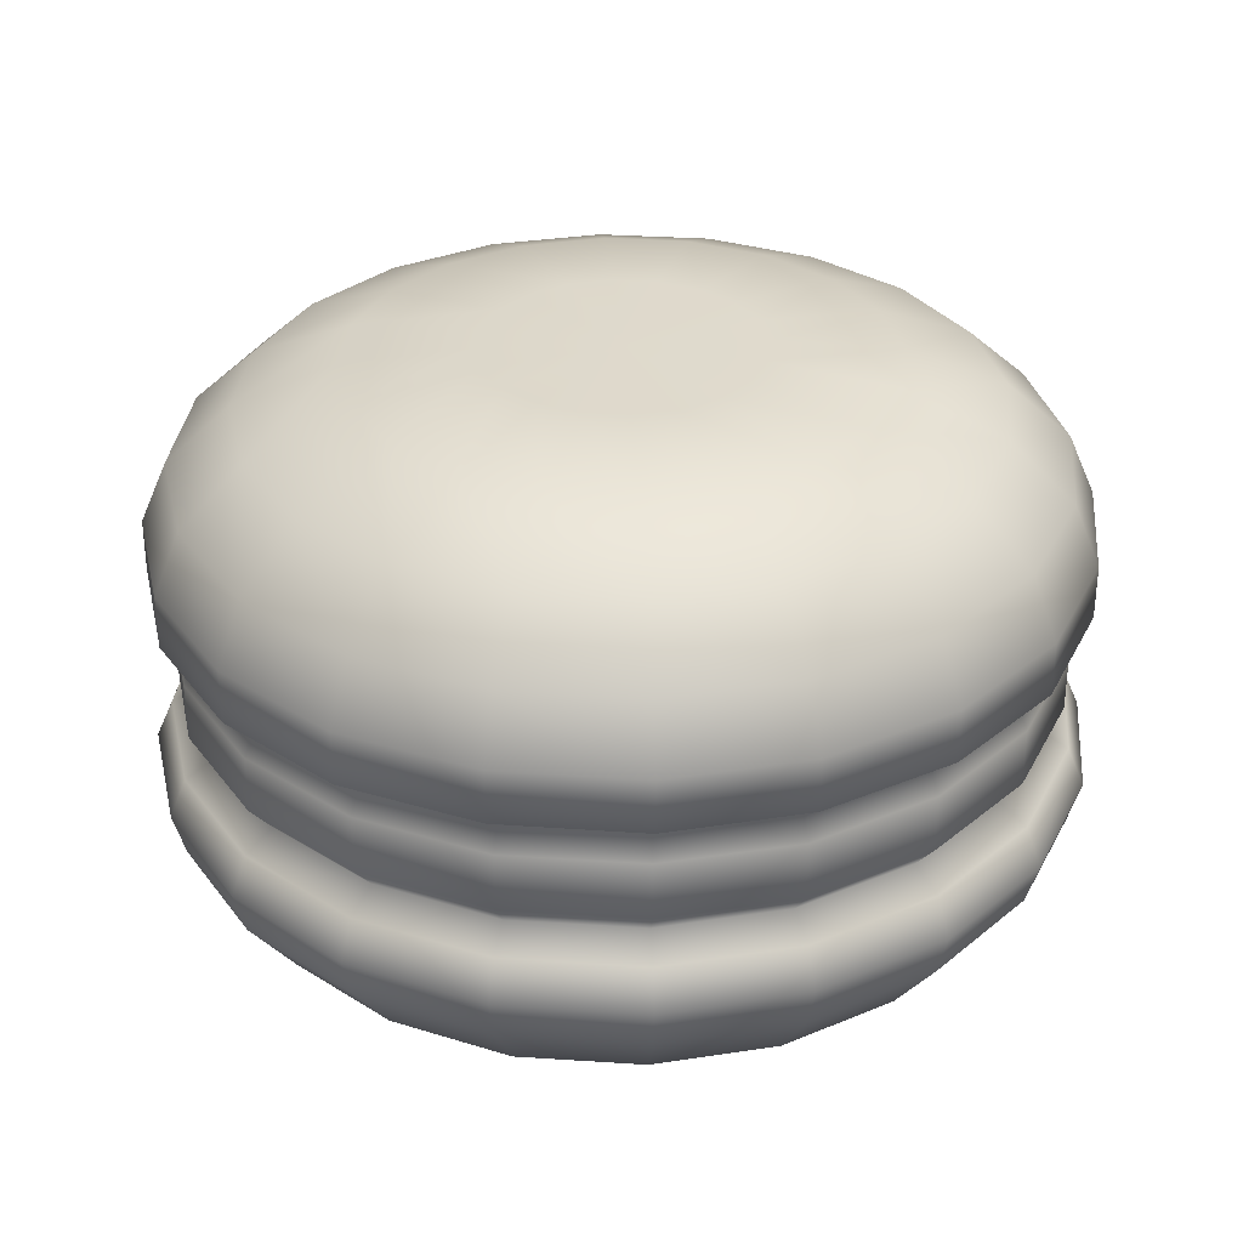
<metadata>
{"format":"obj","ext":"obj","renderer":"f3d","projection":"perspective","resolution":1024,"background":"white","views":[{"elev":31.9,"azim":-165.5,"up":"+Y"}]}
</metadata>
<code>
g Macaron
v -0.393 0.05102 0.0003895
v -0.3634 0.03544 0.0003895
v -0.3455 0.03544 -0.1126
v -0.3743 0.05102 -0.1219
v -0.2941 0.03544 -0.2131
v -0.393 0.09776 0.0003895
v -0.3182 0.05102 -0.231
v -0.2131 0.03544 -0.2941
v -0.3743 0.09776 -0.1219
v -0.231 0.05102 -0.3182
v -0.1126 0.03544 -0.3455
v -0.3525 0.1515 -0.1141
v -0.3704 0.1515 0.0003895
v -0.3182 0.09776 -0.231
v -0.1219 0.05102 -0.3743
v -0.0003895 0.03544 -0.3634
v -0.2995 0.2014 -0.09776
v -0.3151 0.2014 0.0003895
v -0.2995 0.1515 -0.2177
v -0.231 0.09776 -0.3182
v -0.0003895 0.05102 -0.393
v 0.1126 0.03544 -0.3455
v -0.2177 0.2364 -0.0705
v -0.2286 0.2364 0.0003895
v -0.2551 0.2014 -0.185
v -0.2177 0.1515 -0.2995
v -0.1219 0.09776 -0.3743
v 0.1219 0.05102 -0.3743
v 0.2131 0.03544 -0.2941
v -0.1141 0.2465 -0.037
v -0.1204 0.2465 0.0003895
v -0.0003895 0.2465 -0.0003895
v -0.09776 0.2465 -0.0705
v -0.0705 0.2465 -0.09776
v -0.185 0.2364 -0.1344
v -0.1344 0.2364 -0.185
v -0.0003895 0.09776 -0.393
v 0.231 0.05102 -0.3182
v 0.2941 0.03544 -0.2131
v -0.037 0.2465 -0.1141
v -0.185 0.2014 -0.2551
v -0.0705 0.2364 -0.2177
v -0.09776 0.2014 -0.2995
v -0.0003895 0.2465 -0.1204
v -0.0003895 0.2364 -0.2286
v -0.1141 0.1515 -0.3525
v -0.0003895 0.2014 -0.3151
v -0.0003895 0.1515 -0.3704
v 0.037 0.2465 -0.1141
v 0.0705 0.2364 -0.2177
v 0.09776 0.2014 -0.2995
v 0.1141 0.1515 -0.3525
v 0.0705 0.2465 -0.09776
v 0.1344 0.2364 -0.185
v 0.09776 0.2465 -0.0705
v 0.185 0.2014 -0.2551
v 0.1219 0.09776 -0.3743
v 0.1141 0.2465 -0.037
v 0.1204 0.2465 -0.0003895
v 0.185 0.2364 -0.1344
v 0.2177 0.2364 -0.0705
v 0.2286 0.2364 -0.0003895
v 0.2177 0.1515 -0.2995
v 0.2551 0.2014 -0.185
v 0.2995 0.2014 -0.09776
v 0.3151 0.2014 -0.0003895
v 0.231 0.09776 -0.3182
v 0.2995 0.1515 -0.2177
v 0.3525 0.1515 -0.1141
v 0.3704 0.1515 -0.0003895
v 0.3182 0.05102 -0.231
v 0.3455 0.03544 -0.1126
v 0.3182 0.09776 -0.231
v 0.3743 0.09776 -0.1219
v 0.393 0.09776 -0.0003895
v 0.393 0.05102 -0.0003895
v 0.3743 0.05102 -0.1219
v 0.3634 0.03544 -0.0003895
v 0.393 0.05102 -0.0003895
v 0.3634 0.03544 -0.0003895
v 0.3455 0.03544 0.1126
v 0.3743 0.05102 0.1219
v 0.2941 0.03544 0.2131
v 0.393 0.09776 -0.0003895
v 0.3182 0.05102 0.231
v 0.2131 0.03544 0.2941
v 0.3743 0.09776 0.1219
v 0.231 0.05102 0.3182
v 0.1126 0.03544 0.3455
v 0.3525 0.1515 0.1141
v 0.3704 0.1515 -0.0003895
v 0.3182 0.09776 0.231
v 0.1219 0.05102 0.3743
v 0.0003895 0.03544 0.3634
v 0.2995 0.2014 0.09776
v 0.3151 0.2014 -0.0003895
v 0.2995 0.1515 0.2177
v 0.231 0.09776 0.3182
v 0.0003895 0.05102 0.393
v -0.1126 0.03544 0.3455
v 0.2177 0.2364 0.0705
v 0.2286 0.2364 -0.0003895
v 0.2551 0.2014 0.185
v 0.2177 0.1515 0.2995
v 0.1219 0.09776 0.3743
v -0.1219 0.05102 0.3743
v -0.2131 0.03544 0.2941
v 0.1141 0.2465 0.037
v 0.1204 0.2465 -0.0003895
v -0.0003895 0.2465 -0.0003895
v 0.09776 0.2465 0.0705
v 0.0705 0.2465 0.09776
v 0.185 0.2364 0.1344
v 0.1344 0.2364 0.185
v 0.0003895 0.09776 0.393
v -0.231 0.05102 0.3182
v -0.2941 0.03544 0.2131
v 0.037 0.2465 0.1141
v 0.185 0.2014 0.2551
v 0.0705 0.2364 0.2177
v 0.09776 0.2014 0.2995
v 0.0003895 0.2465 0.1204
v 0.0003895 0.2364 0.2286
v 0.1141 0.1515 0.3525
v 0.0003895 0.2014 0.3151
v 0.0003895 0.1515 0.3704
v -0.037 0.2465 0.1141
v -0.0705 0.2364 0.2177
v -0.09776 0.2014 0.2995
v -0.1141 0.1515 0.3525
v -0.0705 0.2465 0.09776
v -0.1344 0.2364 0.185
v -0.09776 0.2465 0.0705
v -0.185 0.2014 0.2551
v -0.1219 0.09776 0.3743
v -0.1141 0.2465 0.037
v -0.1204 0.2465 0.0003895
v -0.185 0.2364 0.1344
v -0.2177 0.2364 0.0705
v -0.2286 0.2364 0.0003895
v -0.2177 0.1515 0.2995
v -0.2551 0.2014 0.185
v -0.2995 0.2014 0.09776
v -0.3151 0.2014 0.0003895
v -0.231 0.09776 0.3182
v -0.2995 0.1515 0.2177
v -0.3525 0.1515 0.1141
v -0.3704 0.1515 0.0003895
v -0.3182 0.05102 0.231
v -0.3455 0.03544 0.1126
v -0.3182 0.09776 0.231
v -0.3743 0.09776 0.1219
v -0.393 0.09776 0.0003895
v -0.393 0.05102 0.0003895
v -0.3743 0.05102 0.1219
v -0.3634 0.03544 0.0003895
v -0.3455 0.03544 0.1126
v -0.3766 0.0113 0.0003895
v -0.3634 0.03544 0.0003895
v -0.3579 0.0113 0.1165
v -0.2941 0.03544 0.2131
v -0.3766 -0.03934 0.0003895
v -0.305 0.0113 0.2216
v -0.2131 0.03544 0.2941
v -0.3579 -0.03934 0.1165
v -0.3572 -0.06349 0.0003895
v -0.3392 -0.06349 0.1102
v -0.305 -0.03934 0.2216
v -0.2886 -0.06349 0.2099
v -0.2216 0.0113 0.305
v -0.1126 0.03544 0.3455
v -0.2216 -0.03934 0.305
v -0.2099 -0.06349 0.2886
v -0.1165 0.0113 0.3579
v 0.0003895 0.03544 0.3634
v -0.1165 -0.03934 0.3579
v -0.1102 -0.06349 0.3392
v 0.0003895 0.0113 0.3766
v 0.1126 0.03544 0.3455
v 0.0003895 -0.03934 0.3766
v 0.0003895 -0.06349 0.3572
v 0.1165 0.0113 0.3579
v 0.2131 0.03544 0.2941
v 0.1165 -0.03934 0.3579
v 0.1102 -0.06349 0.3392
v 0.2216 0.0113 0.305
v 0.2941 0.03544 0.2131
v 0.2216 -0.03934 0.305
v 0.2099 -0.06349 0.2886
v 0.305 0.0113 0.2216
v 0.3455 0.03544 0.1126
v 0.305 -0.03934 0.2216
v 0.2886 -0.06349 0.2099
v 0.3579 0.0113 0.1165
v 0.3634 0.03544 -0.0003895
v 0.3766 0.0113 -0.0003895
v 0.3579 -0.03934 0.1165
v 0.3392 -0.06349 0.1102
v 0.3766 -0.03934 -0.0003895
v 0.3572 -0.06349 -0.0003895
v 0.3455 0.03544 -0.1126
v 0.3766 0.0113 -0.0003895
v 0.3634 0.03544 -0.0003895
v 0.3579 0.0113 -0.1165
v 0.2941 0.03544 -0.2131
v 0.3766 -0.03934 -0.0003895
v 0.305 0.0113 -0.2216
v 0.2131 0.03544 -0.2941
v 0.3579 -0.03934 -0.1165
v 0.3572 -0.06349 -0.0003895
v 0.3392 -0.06349 -0.1102
v 0.305 -0.03934 -0.2216
v 0.2886 -0.06349 -0.2099
v 0.2216 0.0113 -0.305
v 0.1126 0.03544 -0.3455
v 0.2216 -0.03934 -0.305
v 0.2099 -0.06349 -0.2886
v 0.1165 0.0113 -0.3579
v -0.0003895 0.03544 -0.3634
v 0.1165 -0.03934 -0.3579
v 0.1102 -0.06349 -0.3392
v -0.0003895 0.0113 -0.3766
v -0.1126 0.03544 -0.3455
v -0.0003895 -0.03934 -0.3766
v -0.0003895 -0.06349 -0.3572
v -0.1165 0.0113 -0.3579
v -0.2131 0.03544 -0.2941
v -0.1165 -0.03934 -0.3579
v -0.1102 -0.06349 -0.3392
v -0.2216 0.0113 -0.305
v -0.2941 0.03544 -0.2131
v -0.2216 -0.03934 -0.305
v -0.2099 -0.06349 -0.2886
v -0.305 0.0113 -0.2216
v -0.3455 0.03544 -0.1126
v -0.305 -0.03934 -0.2216
v -0.2886 -0.06349 -0.2099
v -0.3579 0.0113 -0.1165
v -0.3634 0.03544 0.0003895
v -0.3766 0.0113 0.0003895
v -0.3579 -0.03934 -0.1165
v -0.3392 -0.06349 -0.1102
v -0.3766 -0.03934 0.0003895
v -0.3572 -0.06349 0.0003895
v -0.3392 -0.06349 0.1102
v -0.3836 -0.07907 0.0003895
v -0.3572 -0.06349 0.0003895
v -0.365 -0.07907 0.1188
v -0.2886 -0.06349 0.2099
v -0.3984 -0.1126 0.0003895
v -0.3104 -0.07907 0.2255
v -0.2099 -0.06349 0.2886
v -0.379 -0.1126 0.1235
v -0.3875 -0.1507 0.0003895
v -0.2255 -0.07907 0.3104
v -0.1102 -0.06349 0.3392
v -0.3221 -0.1126 0.2341
v -0.3681 -0.1507 0.1196
v -0.3439 -0.2084 0.0003895
v -0.1188 -0.07907 0.365
v 0.0003895 -0.06349 0.3572
v -0.2341 -0.1126 0.3221
v -0.3135 -0.1507 0.2279
v -0.3268 -0.2084 0.1063
v -0.2419 -0.2606 0.0003895
v 0.0003895 -0.07907 0.3836
v 0.1102 -0.06349 0.3392
v -0.1235 -0.1126 0.379
v -0.2279 -0.1507 0.3135
v -0.2785 -0.2084 0.2021
v -0.2302 -0.2606 0.07517
v -0.1211 -0.2746 -0.0003895
v 0.1188 -0.07907 0.365
v 0.2099 -0.06349 0.2886
v 0.0003895 -0.1126 0.3984
v -0.1196 -0.1507 0.3681
v -0.2021 -0.2084 0.2785
v -0.1959 -0.2606 0.1422
v -0.1149 -0.2746 0.03778
v 0.0003895 -0.2746 -0.0003895
v -0.09776 -0.2746 0.07128
v -0.07128 -0.2746 0.09776
v -0.1422 -0.2606 0.1959
v -0.1063 -0.2084 0.3268
v 0.0003895 -0.1507 0.3875
v -0.07517 -0.2606 0.2302
v -0.03778 -0.2746 0.1149
v 0.0003895 -0.2084 0.3439
v 0.1235 -0.1126 0.379
v 0.0003895 -0.2606 0.2419
v 0.1196 -0.1507 0.3681
v 0.2255 -0.07907 0.3104
v 0.2886 -0.06349 0.2099
v 0.2341 -0.1126 0.3221
v 0.3104 -0.07907 0.2255
v 0.3392 -0.06349 0.1102
v 0.1063 -0.2084 0.3268
v 0.0003895 -0.2746 0.1211
v 0.2279 -0.1507 0.3135
v 0.365 -0.07907 0.1188
v 0.3572 -0.06349 -0.0003895
v 0.3836 -0.07907 -0.0003895
v 0.3221 -0.1126 0.2341
v 0.379 -0.1126 0.1235
v 0.3984 -0.1126 -0.0003895
v 0.07517 -0.2606 0.2302
v 0.3135 -0.1507 0.2279
v 0.3681 -0.1507 0.1196
v 0.3875 -0.1507 -0.0003895
v 0.2021 -0.2084 0.2785
v 0.03778 -0.2746 0.1149
v 0.3268 -0.2084 0.1063
v 0.3439 -0.2084 -0.0003895
v 0.2785 -0.2084 0.2021
v 0.1422 -0.2606 0.1959
v 0.2302 -0.2606 0.07517
v 0.2419 -0.2606 -0.0003895
v 0.1959 -0.2606 0.1422
v 0.07128 -0.2746 0.09776
v 0.09776 -0.2746 0.07128
v 0.1149 -0.2746 0.03778
v 0.1211 -0.2746 -0.0003895
v 0.3392 -0.06349 -0.1102
v 0.3836 -0.07907 -0.0003895
v 0.3572 -0.06349 -0.0003895
v 0.365 -0.07907 -0.1188
v 0.2886 -0.06349 -0.2099
v 0.3984 -0.1126 -0.0003895
v 0.3104 -0.07907 -0.2255
v 0.2099 -0.06349 -0.2886
v 0.379 -0.1126 -0.1235
v 0.3875 -0.1507 -0.0003895
v 0.2255 -0.07907 -0.3104
v 0.1102 -0.06349 -0.3392
v 0.3221 -0.1126 -0.2341
v 0.3681 -0.1507 -0.1196
v 0.3439 -0.2084 -0.0003895
v 0.1188 -0.07907 -0.365
v -0.0003895 -0.06349 -0.3572
v 0.2341 -0.1126 -0.3221
v 0.3135 -0.1507 -0.2279
v 0.3268 -0.2084 -0.1063
v 0.2419 -0.2606 -0.0003895
v -0.0003895 -0.07907 -0.3836
v -0.1102 -0.06349 -0.3392
v 0.1235 -0.1126 -0.379
v 0.2279 -0.1507 -0.3135
v 0.2785 -0.2084 -0.2021
v 0.2302 -0.2606 -0.07517
v 0.1211 -0.2746 -0.0003895
v -0.1188 -0.07907 -0.365
v -0.2099 -0.06349 -0.2886
v -0.0003895 -0.1126 -0.3984
v 0.1196 -0.1507 -0.3681
v 0.2021 -0.2084 -0.2785
v 0.1959 -0.2606 -0.1422
v 0.1149 -0.2746 -0.03778
v 0.0003895 -0.2746 -0.0003895
v 0.09776 -0.2746 -0.07128
v 0.07128 -0.2746 -0.09776
v 0.1422 -0.2606 -0.1959
v 0.1063 -0.2084 -0.3268
v -0.0003895 -0.1507 -0.3875
v 0.07517 -0.2606 -0.2302
v 0.03778 -0.2746 -0.1149
v -0.1235 -0.1126 -0.379
v -0.0003895 -0.2084 -0.3439
v -0.0003895 -0.2746 -0.1211
v -0.2255 -0.07907 -0.3104
v -0.2886 -0.06349 -0.2099
v -0.1196 -0.1507 -0.3681
v -0.0003895 -0.2606 -0.2419
v -0.3104 -0.07907 -0.2255
v -0.3392 -0.06349 -0.1102
v -0.2341 -0.1126 -0.3221
v -0.1063 -0.2084 -0.3268
v -0.07517 -0.2606 -0.2302
v -0.365 -0.07907 -0.1188
v -0.3572 -0.06349 0.0003895
v -0.3836 -0.07907 0.0003895
v -0.3221 -0.1126 -0.2341
v -0.2279 -0.1507 -0.3135
v -0.379 -0.1126 -0.1235
v -0.3984 -0.1126 0.0003895
v -0.2021 -0.2084 -0.2785
v -0.3135 -0.1507 -0.2279
v -0.3681 -0.1507 -0.1196
v -0.3875 -0.1507 0.0003895
v -0.2785 -0.2084 -0.2021
v -0.3268 -0.2084 -0.1063
v -0.3439 -0.2084 0.0003895
v -0.1422 -0.2606 -0.1959
v -0.2302 -0.2606 -0.07517
v -0.2419 -0.2606 0.0003895
v -0.1959 -0.2606 -0.1422
v -0.03778 -0.2746 -0.1149
v -0.07128 -0.2746 -0.09776
v -0.09776 -0.2746 -0.07128
v -0.1149 -0.2746 -0.03778
v -0.1211 -0.2746 -0.0003895
g Macaron_0
f 3 2 1
f 4 3 1
f 5 3 4
f 4 1 6
f 7 5 4
f 8 5 7
f 9 4 6
f 7 4 9
f 10 8 7
f 11 8 10
f 9 6 12
f 6 13 12
f 14 7 9
f 10 7 14
f 15 11 10
f 16 11 15
f 12 13 17
f 13 18 17
f 9 12 19
f 14 9 19
f 20 10 14
f 15 10 20
f 21 16 15
f 22 16 21
f 17 18 23
f 18 24 23
f 12 17 25
f 19 12 25
f 14 19 26
f 20 14 26
f 27 15 20
f 21 15 27
f 28 22 21
f 29 22 28
f 23 24 30
f 24 31 30
f 30 31 32
f 33 30 32
f 23 30 33
f 34 33 32
f 35 23 33
f 35 33 34
f 17 23 35
f 25 17 35
f 36 35 34
f 25 35 36
f 28 21 37
f 37 21 27
f 38 29 28
f 39 29 38
f 40 34 32
f 36 34 40
f 41 25 36
f 19 25 41
f 26 19 41
f 42 36 40
f 41 36 42
f 26 41 43
f 43 41 42
f 42 40 44
f 44 40 32
f 45 42 44
f 43 42 45
f 46 26 43
f 20 26 46
f 27 20 46
f 46 43 47
f 47 43 45
f 27 46 48
f 48 46 47
f 37 27 48
f 45 44 49
f 49 44 32
f 47 45 50
f 50 45 49
f 48 47 51
f 51 47 50
f 37 48 52
f 52 48 51
f 50 49 53
f 53 49 32
f 51 50 54
f 54 50 53
f 55 53 32
f 54 53 55
f 56 51 54
f 52 51 56
f 57 37 52
f 57 28 37
f 38 28 57
f 58 55 32
f 59 58 32
f 60 54 55
f 60 55 58
f 56 54 60
f 61 58 59
f 61 60 58
f 62 61 59
f 63 52 56
f 57 52 63
f 64 56 60
f 64 60 61
f 63 56 64
f 65 61 62
f 65 64 61
f 66 65 62
f 67 38 57
f 67 57 63
f 68 63 64
f 68 64 65
f 67 63 68
f 69 65 66
f 69 68 65
f 70 69 66
f 71 38 67
f 71 39 38
f 72 39 71
f 73 67 68
f 73 68 69
f 73 71 67
f 74 69 70
f 74 73 69
f 75 74 70
f 75 76 74
f 77 72 71
f 77 71 73
f 74 77 73
f 76 77 74
f 78 72 77
f 76 78 77
f 81 80 79
f 82 81 79
f 83 81 82
f 82 79 84
f 85 83 82
f 86 83 85
f 87 82 84
f 85 82 87
f 88 86 85
f 89 86 88
f 87 84 90
f 84 91 90
f 92 85 87
f 88 85 92
f 93 89 88
f 94 89 93
f 90 91 95
f 91 96 95
f 87 90 97
f 92 87 97
f 98 88 92
f 93 88 98
f 99 94 93
f 100 94 99
f 95 96 101
f 96 102 101
f 90 95 103
f 97 90 103
f 92 97 104
f 98 92 104
f 105 93 98
f 99 93 105
f 106 100 99
f 107 100 106
f 101 102 108
f 102 109 108
f 108 109 110
f 111 108 110
f 101 108 111
f 112 111 110
f 113 101 111
f 113 111 112
f 95 101 113
f 103 95 113
f 114 113 112
f 103 113 114
f 106 99 115
f 115 99 105
f 116 107 106
f 117 107 116
f 118 112 110
f 114 112 118
f 119 103 114
f 97 103 119
f 104 97 119
f 120 114 118
f 119 114 120
f 104 119 121
f 121 119 120
f 120 118 122
f 122 118 110
f 123 120 122
f 121 120 123
f 124 104 121
f 98 104 124
f 105 98 124
f 124 121 125
f 125 121 123
f 105 124 126
f 126 124 125
f 115 105 126
f 123 122 127
f 127 122 110
f 125 123 128
f 128 123 127
f 126 125 129
f 129 125 128
f 115 126 130
f 130 126 129
f 128 127 131
f 131 127 110
f 129 128 132
f 132 128 131
f 133 131 110
f 132 131 133
f 134 129 132
f 130 129 134
f 135 115 130
f 135 106 115
f 116 106 135
f 136 133 110
f 137 136 110
f 138 132 133
f 138 133 136
f 134 132 138
f 139 136 137
f 139 138 136
f 140 139 137
f 141 130 134
f 135 130 141
f 142 134 138
f 142 138 139
f 141 134 142
f 143 139 140
f 143 142 139
f 144 143 140
f 145 116 135
f 145 135 141
f 146 141 142
f 146 142 143
f 145 141 146
f 147 143 144
f 147 146 143
f 148 147 144
f 149 116 145
f 149 117 116
f 150 117 149
f 151 145 146
f 151 146 147
f 151 149 145
f 152 147 148
f 152 151 147
f 153 152 148
f 153 154 152
f 155 150 149
f 155 149 151
f 152 155 151
f 154 155 152
f 156 150 155
f 154 156 155
f 159 158 157
f 158 160 157
f 157 160 161
f 158 162 160
f 160 163 161
f 161 163 164
f 162 165 160
f 160 165 163
f 162 166 165
f 166 167 165
f 165 167 168
f 165 168 163
f 167 169 168
f 163 170 164
f 163 168 170
f 164 170 171
f 168 169 172
f 168 172 170
f 169 173 172
f 170 174 171
f 170 172 174
f 171 174 175
f 172 173 176
f 172 176 174
f 173 177 176
f 174 178 175
f 174 176 178
f 175 178 179
f 176 177 180
f 176 180 178
f 177 181 180
f 178 182 179
f 178 180 182
f 179 182 183
f 180 181 184
f 180 184 182
f 181 185 184
f 182 186 183
f 182 184 186
f 183 186 187
f 184 185 188
f 184 188 186
f 185 189 188
f 186 190 187
f 186 188 190
f 187 190 191
f 188 189 192
f 188 192 190
f 189 193 192
f 190 194 191
f 190 192 194
f 191 194 195
f 194 196 195
f 192 193 197
f 192 197 194
f 194 197 196
f 193 198 197
f 197 199 196
f 197 198 199
f 198 200 199
f 203 202 201
f 202 204 201
f 201 204 205
f 202 206 204
f 204 207 205
f 205 207 208
f 206 209 204
f 204 209 207
f 206 210 209
f 210 211 209
f 209 211 212
f 209 212 207
f 211 213 212
f 207 214 208
f 207 212 214
f 208 214 215
f 212 213 216
f 212 216 214
f 213 217 216
f 214 218 215
f 214 216 218
f 215 218 219
f 216 217 220
f 216 220 218
f 217 221 220
f 218 222 219
f 218 220 222
f 219 222 223
f 220 221 224
f 220 224 222
f 221 225 224
f 222 226 223
f 222 224 226
f 223 226 227
f 224 225 228
f 224 228 226
f 225 229 228
f 226 230 227
f 226 228 230
f 227 230 231
f 228 229 232
f 228 232 230
f 229 233 232
f 230 234 231
f 230 232 234
f 231 234 235
f 232 233 236
f 232 236 234
f 233 237 236
f 234 238 235
f 234 236 238
f 235 238 239
f 238 240 239
f 236 237 241
f 236 241 238
f 238 241 240
f 237 242 241
f 241 243 240
f 241 242 243
f 242 244 243
f 247 246 245
f 246 248 245
f 245 248 249
f 246 250 248
f 248 251 249
f 249 251 252
f 250 253 248
f 248 253 251
f 250 254 253
f 251 255 252
f 252 255 256
f 253 257 251
f 251 257 255
f 254 258 253
f 253 258 257
f 254 259 258
f 255 260 256
f 256 260 261
f 257 262 255
f 255 262 260
f 258 263 257
f 257 263 262
f 259 264 258
f 258 264 263
f 259 265 264
f 260 266 261
f 261 266 267
f 262 268 260
f 260 268 266
f 263 269 262
f 262 269 268
f 264 270 263
f 263 270 269
f 265 271 264
f 264 271 270
f 265 272 271
f 266 273 267
f 267 273 274
f 268 275 266
f 266 275 273
f 269 276 268
f 268 276 275
f 270 277 269
f 269 277 276
f 271 278 270
f 270 278 277
f 272 279 271
f 271 279 278
f 280 279 272
f 280 281 279
f 279 281 278
f 280 282 281
f 278 281 283
f 278 283 277
f 281 282 283
f 277 284 276
f 277 283 284
f 276 285 275
f 276 284 285
f 283 282 286
f 283 286 284
f 280 287 282
f 282 287 286
f 284 286 288
f 284 288 285
f 275 285 289
f 275 289 273
f 286 287 290
f 286 290 288
f 285 288 291
f 285 291 289
f 273 289 292
f 273 292 274
f 274 292 293
f 289 294 292
f 289 291 294
f 292 295 293
f 292 294 295
f 293 295 296
f 288 297 291
f 288 290 297
f 287 298 290
f 280 298 287
f 291 299 294
f 291 297 299
f 295 300 296
f 296 300 301
f 300 302 301
f 294 303 295
f 295 303 300
f 294 299 303
f 300 304 302
f 303 304 300
f 304 305 302
f 290 306 297
f 290 298 306
f 299 307 303
f 303 307 304
f 304 308 305
f 307 308 304
f 308 309 305
f 297 310 299
f 299 310 307
f 297 306 310
f 298 311 306
f 280 311 298
f 308 312 309
f 312 313 309
f 307 314 308
f 310 314 307
f 314 312 308
f 306 315 310
f 306 311 315
f 310 315 314
f 312 316 313
f 316 317 313
f 314 318 312
f 315 318 314
f 318 316 312
f 311 319 315
f 315 319 318
f 280 319 311
f 319 320 318
f 318 320 316
f 280 320 319
f 316 321 317
f 320 321 316
f 280 321 320
f 321 322 317
f 280 322 321
f 325 324 323
f 324 326 323
f 323 326 327
f 324 328 326
f 326 329 327
f 327 329 330
f 328 331 326
f 326 331 329
f 328 332 331
f 329 333 330
f 330 333 334
f 331 335 329
f 329 335 333
f 332 336 331
f 331 336 335
f 332 337 336
f 333 338 334
f 334 338 339
f 335 340 333
f 333 340 338
f 336 341 335
f 335 341 340
f 337 342 336
f 336 342 341
f 337 343 342
f 338 344 339
f 339 344 345
f 340 346 338
f 338 346 344
f 341 347 340
f 340 347 346
f 342 348 341
f 341 348 347
f 343 349 342
f 342 349 348
f 343 350 349
f 344 351 345
f 345 351 352
f 346 353 344
f 344 353 351
f 347 354 346
f 346 354 353
f 348 355 347
f 347 355 354
f 349 356 348
f 348 356 355
f 350 357 349
f 349 357 356
f 358 357 350
f 358 359 357
f 357 359 356
f 358 360 359
f 356 359 361
f 356 361 355
f 359 360 361
f 355 362 354
f 355 361 362
f 354 363 353
f 354 362 363
f 361 360 364
f 361 364 362
f 358 365 360
f 360 365 364
f 353 363 366
f 353 366 351
f 362 367 363
f 362 364 367
f 365 368 364
f 358 368 365
f 351 366 369
f 351 369 352
f 352 369 370
f 363 371 366
f 363 367 371
f 364 372 367
f 368 372 364
f 369 373 370
f 370 373 374
f 366 375 369
f 366 371 375
f 369 375 373
f 367 376 371
f 367 372 376
f 372 368 377
f 372 377 376
f 373 378 374
f 374 378 379
f 378 380 379
f 375 381 373
f 373 381 378
f 371 382 375
f 371 376 382
f 375 382 381
f 378 383 380
f 381 383 378
f 383 384 380
f 376 385 382
f 376 377 385
f 382 386 381
f 381 386 383
f 382 385 386
f 383 387 384
f 386 387 383
f 387 388 384
f 385 389 386
f 386 389 387
f 387 390 388
f 389 390 387
f 390 391 388
f 377 392 385
f 385 392 389
f 390 393 391
f 393 394 391
f 389 395 390
f 392 395 389
f 395 393 390
f 377 396 392
f 368 396 377
f 358 396 368
f 396 397 392
f 392 397 395
f 358 397 396
f 397 398 395
f 395 398 393
f 358 398 397
f 393 399 394
f 398 399 393
f 358 399 398
f 399 400 394
f 358 400 399

</code>
